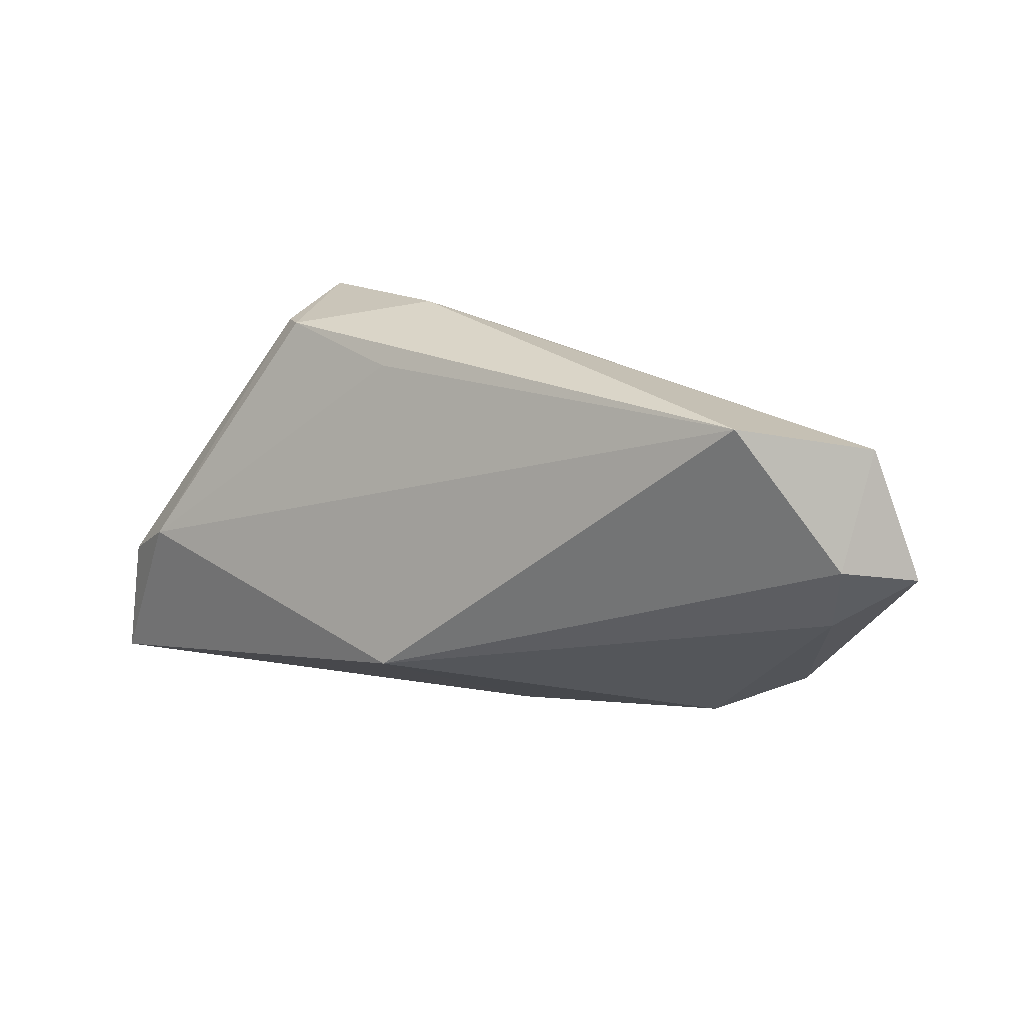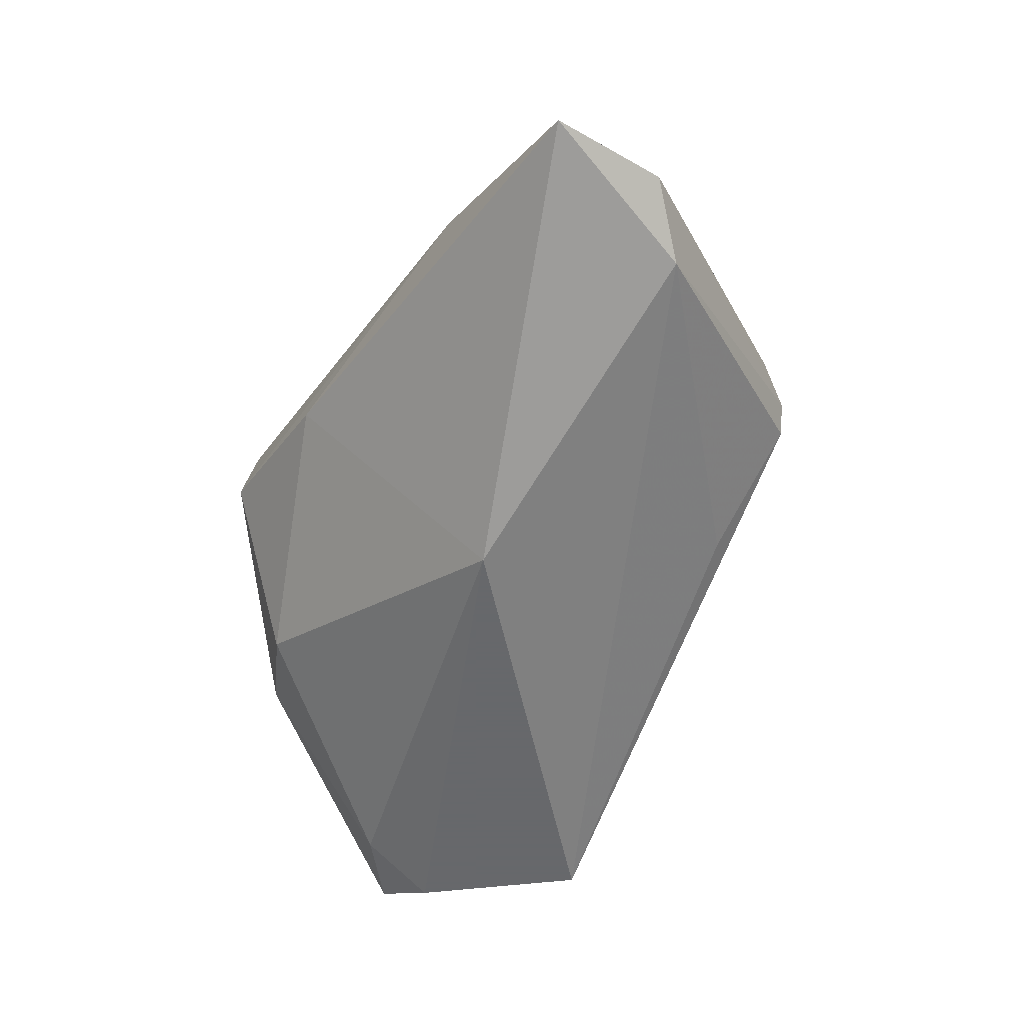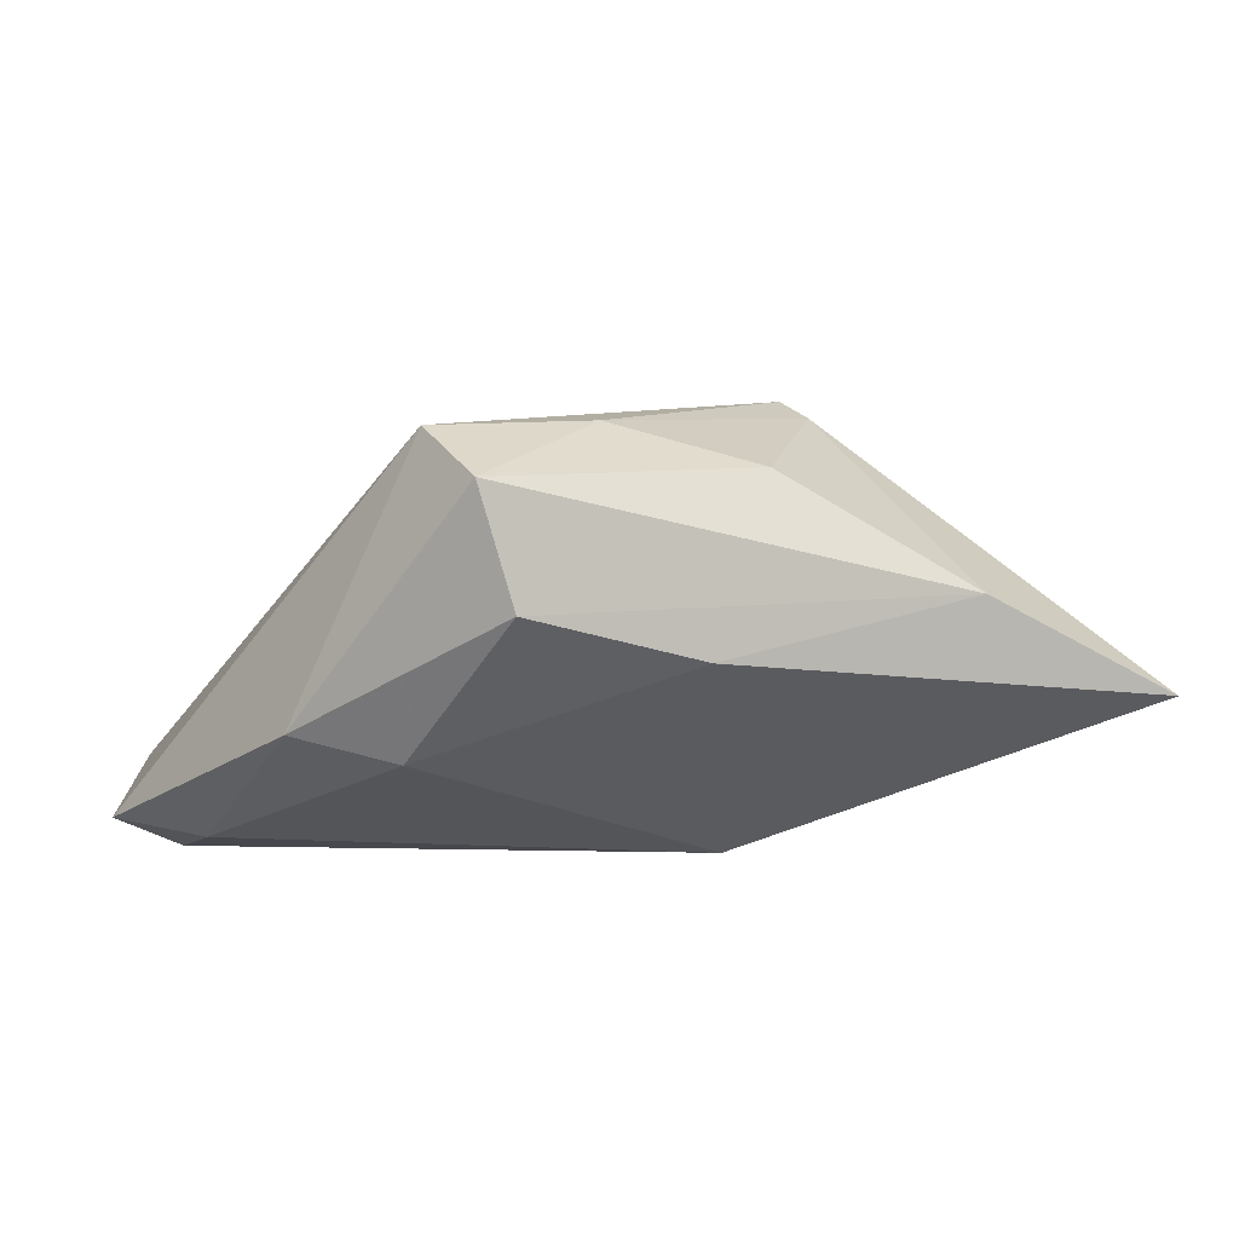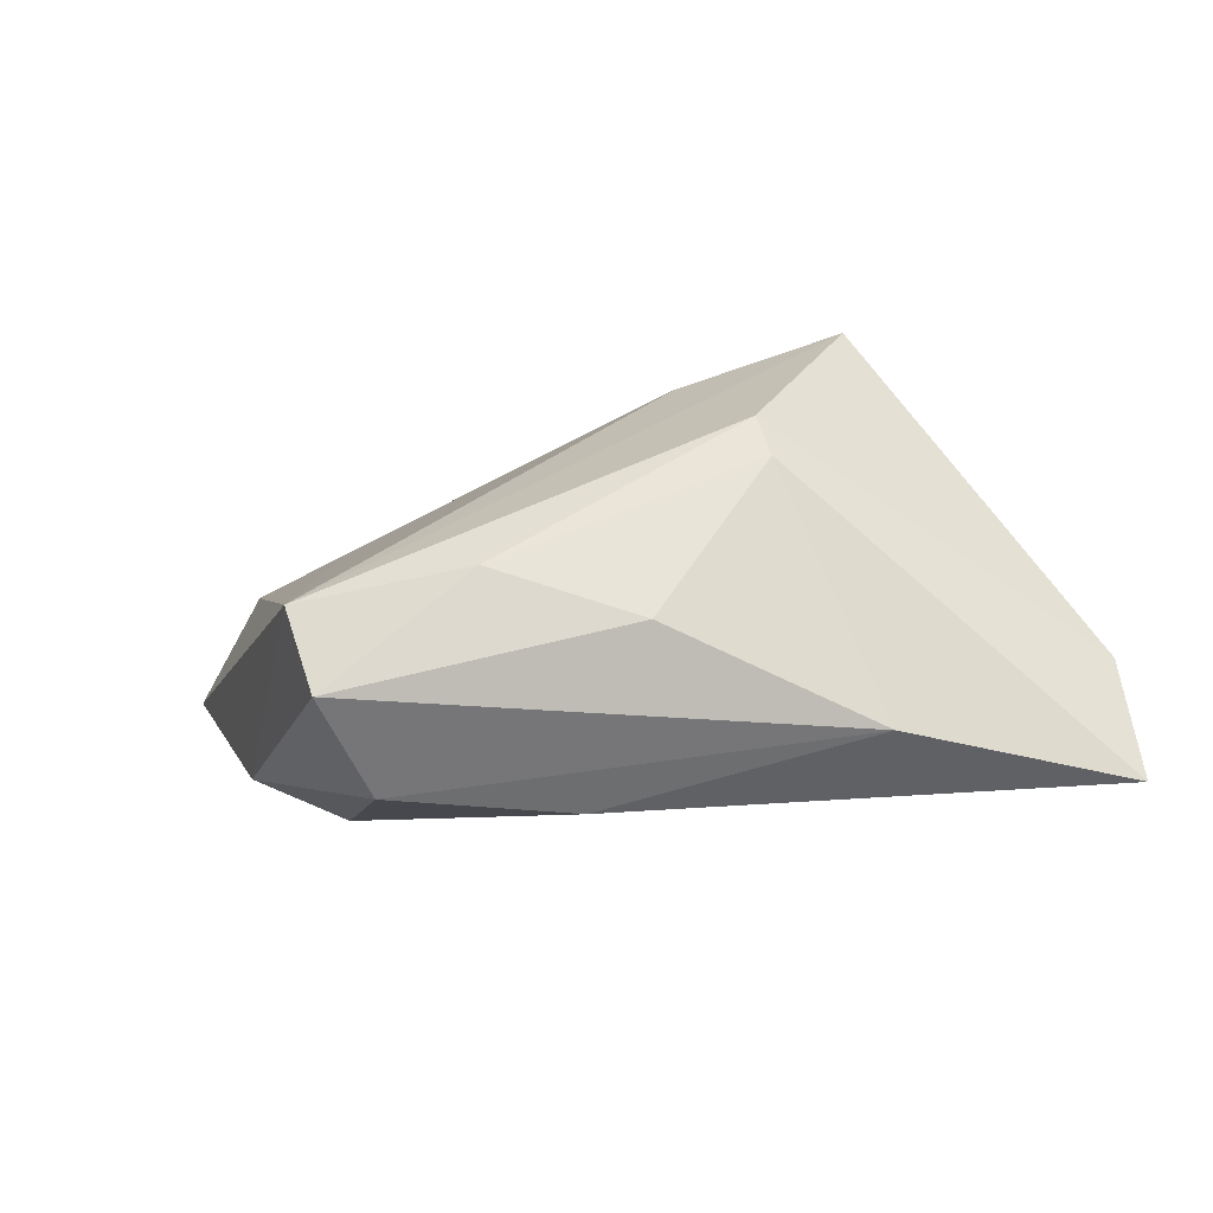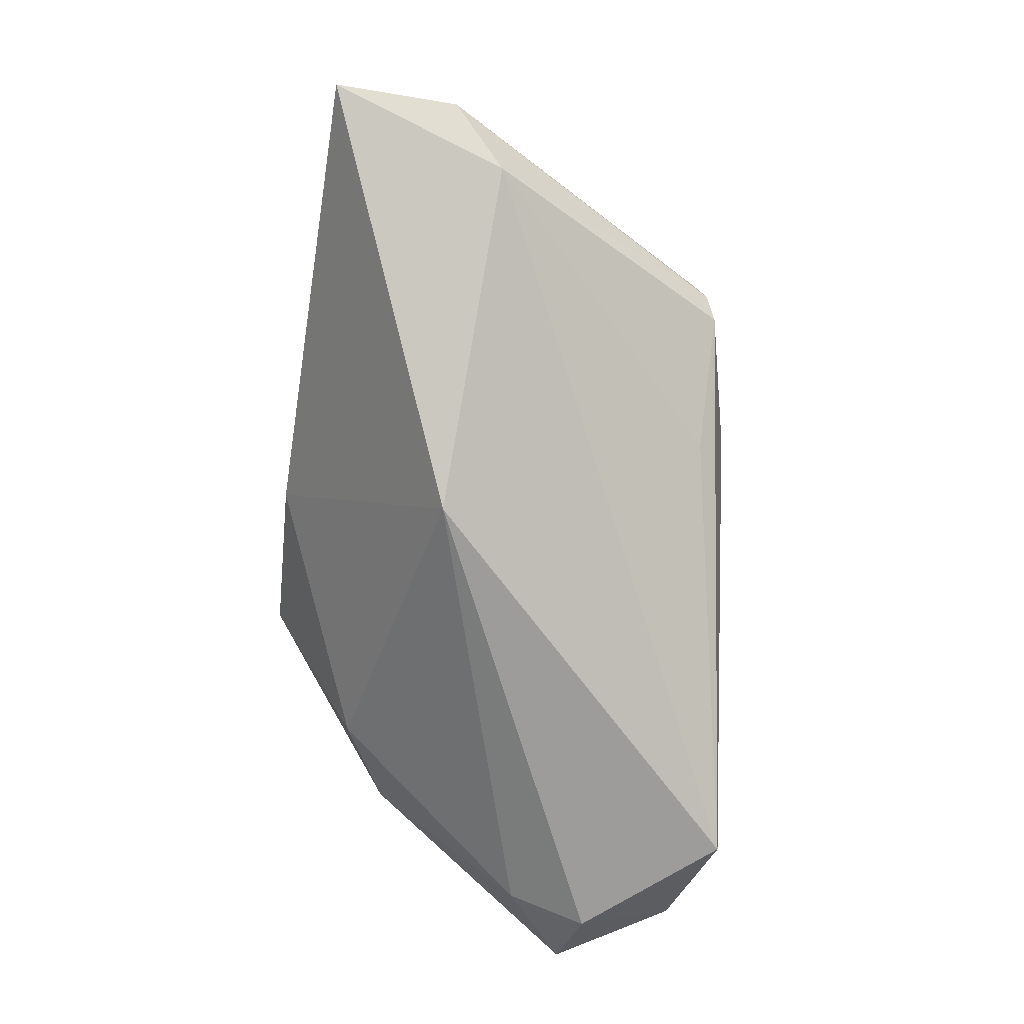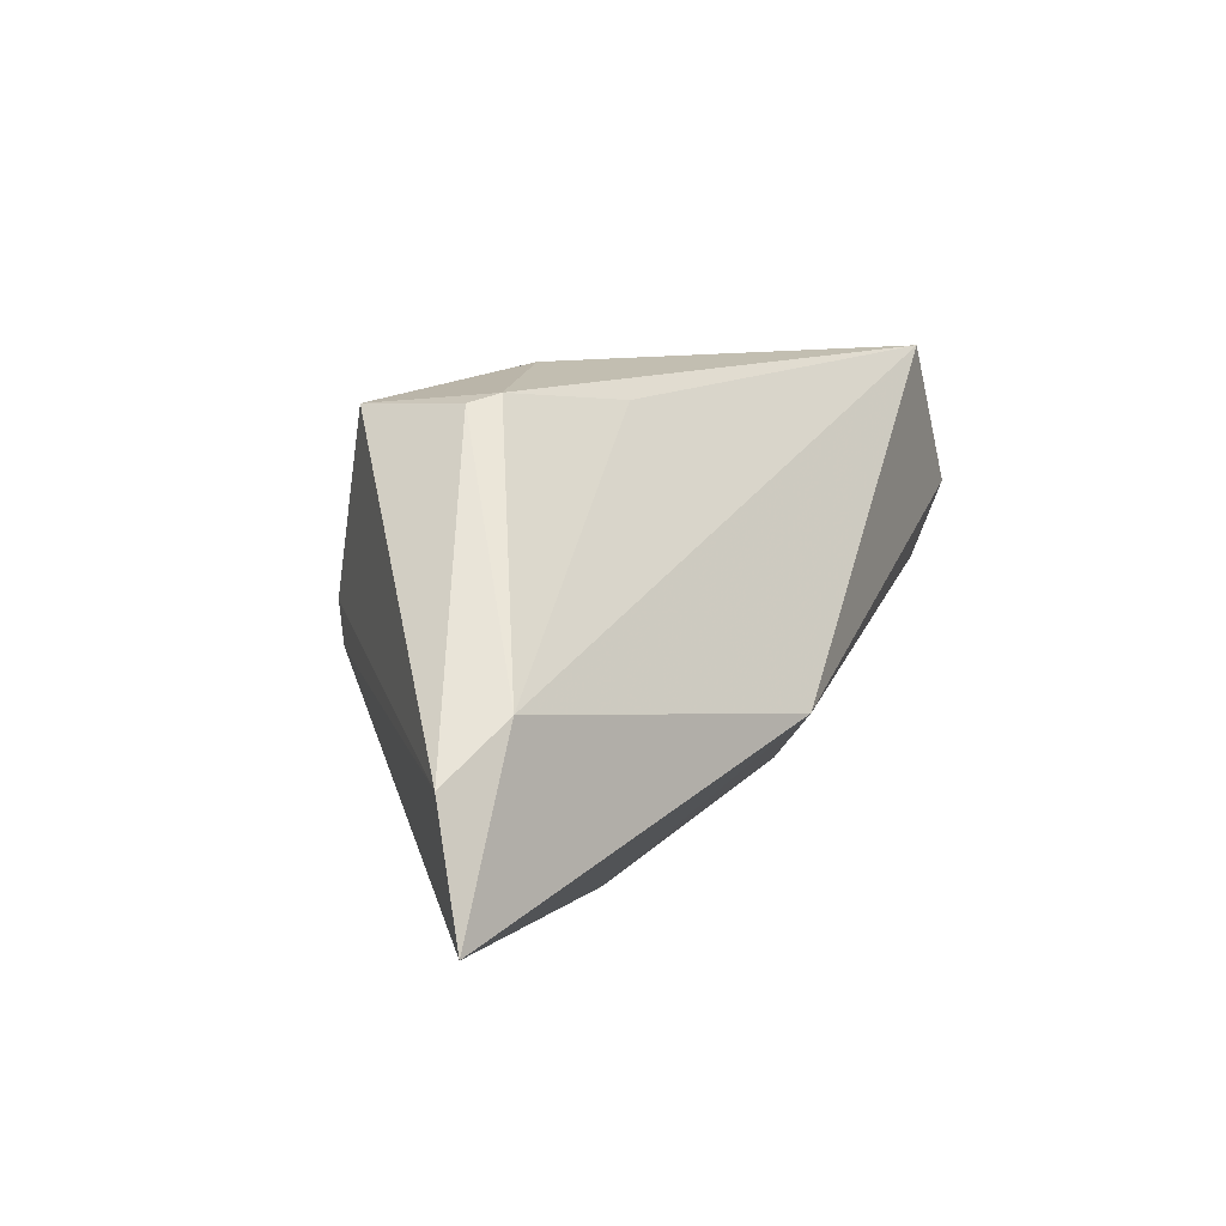
<metadata>
{"format":"obj","ext":"obj","renderer":"f3d","projection":"perspective","resolution":1024,"background":"white","views":[{"elev":30.3,"azim":-161.9,"up":"+Y"},{"elev":-52.3,"azim":58.3,"up":"+Z"},{"elev":12.2,"azim":-20.9,"up":"+Z"},{"elev":-43.6,"azim":10.8,"up":"+Y"},{"elev":-70.0,"azim":83.4,"up":"+Z"},{"elev":3.1,"azim":111.6,"up":"+Y"}]}
</metadata>
<code>
v -0.03394 0.03383 -0.02481
v -0.02503 -0.02707 0.02397
v -0.04655 0.0073 -0.02097
v 0.05741 -0.01173 -0.002855
v -0.0004425 0.02901 0.002141
v 0.05083 -0.005051 -0.007946
v -0.0317 0.02019 -0.001629
v -0.04752 0.01715 -0.02481
v -0.0004548 -0.03003 0.003564
v -0.00718 -0.01458 0.02726
v -0.02774 -0.01741 0.02806
v -0.04897 0.02958 -0.01678
v 0.0237 -0.001083 0.02443
v 0.01029 -0.007893 -0.02481
v 0.03206 0.02601 0.001625
v 0.0223 0.003986 0.02586
v -0.04176 -0.01231 -0.004605
v 0.01424 0.03006 0.005448
v -0.05594 0.01481 -0.01978
v -0.03042 -0.0178 -0.0076
v 0.01006 -0.02066 0.02216
v 0.03234 0.0251 0.01779
v -0.02184 -0.03003 0.01016
v 0.03303 -0.02739 0.007954
v 0.01215 0.02096 0.01641
v 0.01646 0.02565 -0.006318
v 0.03435 0.02488 0.004689
v 0.05859 -0.02707 -0.005873
f 25 7 11
f 19 17 11
f 11 17 2
f 12 7 25
f 12 8 19
f 1 8 12
f 19 11 12
f 12 11 7
f 14 8 1
f 28 9 14
f 14 9 20
f 19 8 3
f 3 17 19
f 20 17 3
f 3 14 20
f 8 14 3
f 18 15 1
f 1 12 18
f 2 17 23
f 23 17 20
f 20 9 23
f 24 21 2
f 24 9 28
f 2 23 24
f 24 23 9
f 16 11 10
f 2 21 10
f 10 11 2
f 6 14 1
f 28 14 6
f 6 4 28
f 15 18 22
f 25 11 22
f 22 11 16
f 16 4 22
f 5 12 25
f 5 18 12
f 25 22 5
f 5 22 18
f 21 24 13
f 16 10 13
f 13 10 21
f 13 24 28
f 28 4 13
f 13 4 16
f 1 15 26
f 26 6 1
f 15 6 26
f 15 22 27
f 27 22 4
f 27 6 15
f 4 6 27

</code>
